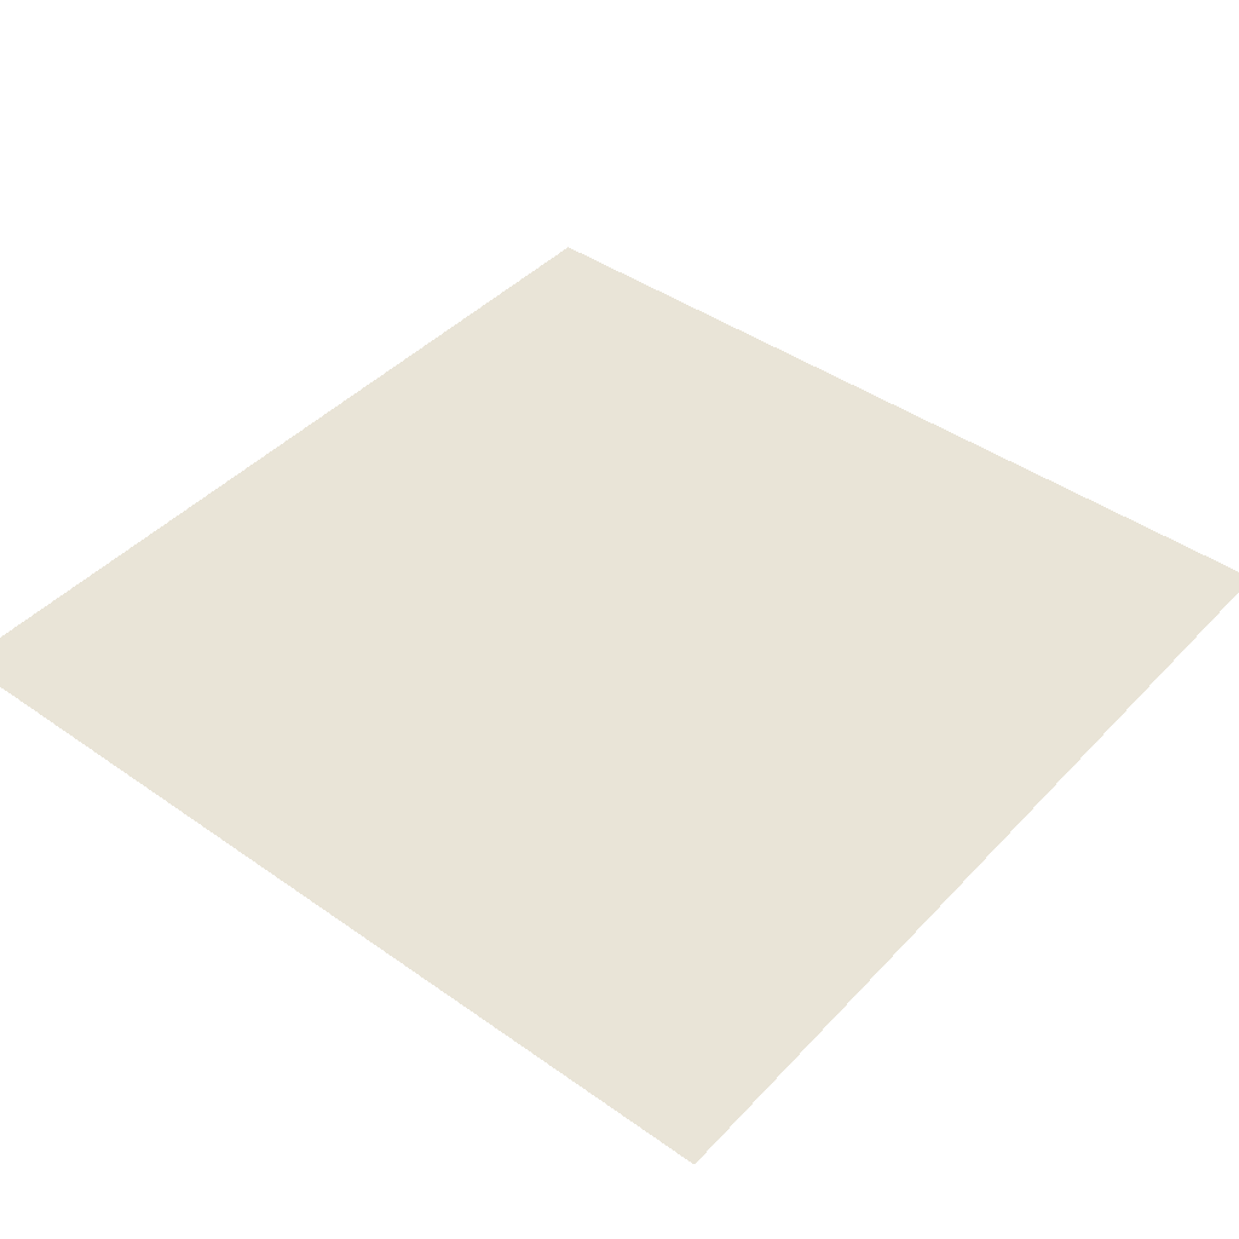
<metadata>
{"format":"obj","ext":"obj","renderer":"f3d","projection":"perspective","resolution":1024,"background":"white","views":[{"elev":43.5,"azim":129.6,"up":"+Z"}]}
</metadata>
<code>
o DoormeshMicrowaveDoorB5_1_GeomSubset_5
v 0.001943 0.003354 -0.1759
v 0.001933 0.003354 -0.1759
v 0.001943 0.003364 -0.1759
v 0.001933 0.003364 -0.1759
v 0.001943 0.003354 -0.1759
v 0.001933 0.003354 -0.1759
v 0.001943 0.003364 -0.1759
v 0.001933 0.003364 -0.1759
v 0.001943 0.003354 -0.1759
v 0.001933 0.003354 -0.1759
v 0.001943 0.003364 -0.1759
v 0.001933 0.003364 -0.1759
v 0.001943 0.003354 -0.1759
v 0.001933 0.003354 -0.1759
v 0.001943 0.003364 -0.1759
v 0.001933 0.003364 -0.1759
v 0.001943 0.003354 -0.1759
v 0.001933 0.003354 -0.1759
v 0.001943 0.003364 -0.1759
v 0.001933 0.003364 -0.1759
v 0.001943 0.003354 -0.1759
v 0.001933 0.003354 -0.1759
v 0.001943 0.003364 -0.1759
v 0.001933 0.003364 -0.1759
v 0.001943 0.003354 -0.1759
v 0.001933 0.003354 -0.1759
v 0.001943 0.003364 -0.1759
v 0.001933 0.003364 -0.1759
v 0.2786 -0.173 0.1032
v -0.1624 -0.173 0.1043
v 0.2786 -0.173 -0.0938
v -0.1624 -0.173 -0.09486
v 0.2786 -0.1734 0.1032
v -0.1624 -0.1734 0.1043
v 0.2786 -0.1734 -0.0938
v -0.1624 -0.1734 -0.09486
v -0.1776 -0.1124 -0.08535
v -0.1776 -0.1124 0.1226
v -0.1391 -0.1124 0.1702
v -0.1391 -0.1124 -0.133
v -0.1758 -0.1106 -0.08535
v -0.1758 -0.1106 0.1226
v -0.1391 -0.1106 0.1684
v -0.1391 -0.1106 -0.1312
v 0.3054 -0.1124 -0.08535
v 0.3054 -0.1124 0.1226
v 0.2621 -0.1124 0.1702
v 0.2621 -0.1124 -0.133
v 0.3036 -0.1106 -0.08535
v 0.3036 -0.1106 0.1226
v 0.2621 -0.1106 0.1684
v 0.2621 -0.1106 -0.1312
v -0.1335 -0.1655 -0.07483
v -0.1391 -0.1655 -0.0698
v -0.1391 -0.1655 0.1062
v -0.1335 -0.1655 0.1113
v 0.2621 -0.1655 -0.0698
v 0.2565 -0.1655 -0.07483
v 0.2565 -0.1655 0.1113
v 0.2621 -0.1655 0.1062
v -0.06025 -0.1655 -0.06319
v -0.06385 -0.1655 -0.05849
v -0.06385 -0.1655 0.09494
v -0.06025 -0.1655 0.09964
v 0.1869 -0.1655 -0.05849
v 0.1833 -0.1655 -0.06319
v 0.1833 -0.1655 0.09964
v 0.1869 -0.1655 0.09494
v -0.1387 -0.1655 -0.07172
v -0.06358 -0.1655 -0.06029
v -0.1375 -0.1655 -0.07336
v -0.0628 -0.1655 -0.06181
v -0.1356 -0.1655 -0.07444
v -0.06163 -0.1655 -0.06283
v 0.2617 -0.1655 0.1082
v 0.1866 -0.1655 0.09674
v 0.2605 -0.1655 0.1098
v 0.1858 -0.1655 0.09826
v 0.2587 -0.1655 0.1109
v 0.1846 -0.1655 0.09928
v -0.06358 -0.1655 0.09674
v -0.1387 -0.1655 0.1082
v -0.0628 -0.1655 0.09826
v -0.1375 -0.1655 0.1098
v -0.06163 -0.1655 0.09928
v -0.1356 -0.1655 0.1109
v 0.2587 -0.1655 -0.07444
v 0.1846 -0.1655 -0.06283
v 0.2605 -0.1655 -0.07336
v 0.1858 -0.1655 -0.06181
v 0.2617 -0.1655 -0.07172
v 0.1866 -0.1655 -0.06029
v -0.06025 -0.1673 -0.06319
v -0.06385 -0.1673 -0.05849
v -0.06385 -0.1673 0.09494
v -0.06025 -0.1673 0.09964
v 0.1869 -0.1673 -0.05849
v 0.1833 -0.1673 -0.06319
v 0.1833 -0.1673 0.09964
v 0.1869 -0.1673 0.09494
v -0.06358 -0.1673 -0.06029
v -0.0628 -0.1673 -0.06181
v -0.06163 -0.1673 -0.06283
v 0.1866 -0.1673 0.09674
v 0.1858 -0.1673 0.09826
v 0.1846 -0.1673 0.09928
v -0.06358 -0.1673 0.09674
v -0.0628 -0.1673 0.09826
v -0.06163 -0.1673 0.09928
v 0.1846 -0.1673 -0.06283
v 0.1858 -0.1673 -0.06181
v 0.1866 -0.1673 -0.06029
v -0.1776 -0.1574 -0.07483
v -0.1776 -0.1574 0.1113
v -0.1391 -0.1348 0.1702
v -0.1391 -0.1348 -0.133
v 0.3054 -0.1347 -0.07483
v 0.3054 -0.1347 0.1113
v 0.2621 -0.1348 0.1702
v 0.2621 -0.1348 -0.133
v -0.1776 -0.1798 -0.07483
v -0.1776 -0.1798 0.1113
v -0.1391 -0.1571 0.1702
v -0.1391 -0.1571 -0.133
v -0.1758 -0.1815 -0.07483
v -0.1758 -0.1815 0.1113
v -0.1391 -0.1588 0.1683
v -0.1391 -0.1588 -0.1311
v 0.3054 -0.1798 -0.07483
v 0.3054 -0.1798 0.1113
v 0.2621 -0.1571 0.1702
v 0.2621 -0.1571 -0.133
v 0.3036 -0.1815 -0.07483
v 0.3036 -0.1815 0.1113
v 0.2621 -0.1588 0.1683
v 0.2621 -0.1588 -0.1312
v -0.1335 -0.1744 -0.07483
v -0.1391 -0.1744 -0.0698
v -0.1391 -0.1744 0.1062
v -0.1335 -0.1744 0.1113
v 0.2621 -0.1744 -0.0698
v 0.2565 -0.1744 -0.07483
v 0.2565 -0.1744 0.1113
v 0.2621 -0.1744 0.1062
v -0.06104 -0.1744 -0.06368
v -0.06466 -0.1744 -0.05896
v -0.06466 -0.1744 0.0954
v -0.06104 -0.1744 0.1001
v 0.1877 -0.1744 -0.05896
v 0.1841 -0.1744 -0.06368
v 0.1841 -0.1744 0.1001
v 0.1877 -0.1744 0.0954
v -0.1387 -0.1744 -0.07172
v -0.06438 -0.1744 -0.06076
v -0.1375 -0.1744 -0.07336
v -0.0636 -0.1744 -0.0623
v -0.1356 -0.1744 -0.07444
v -0.06242 -0.1744 -0.06332
v 0.2617 -0.1744 0.1082
v 0.1874 -0.1744 0.09721
v 0.2605 -0.1744 0.1098
v 0.1866 -0.1744 0.09874
v 0.2587 -0.1744 0.1109
v 0.1854 -0.1744 0.09977
v -0.06438 -0.1744 0.09721
v -0.1387 -0.1744 0.1082
v -0.0636 -0.1744 0.09874
v -0.1375 -0.1744 0.1098
v -0.06242 -0.1744 0.09977
v -0.1356 -0.1744 0.1109
v 0.2587 -0.1744 -0.07444
v 0.1854 -0.1744 -0.06332
v 0.2605 -0.1744 -0.07336
v 0.1866 -0.1744 -0.0623
v 0.2617 -0.1744 -0.07172
v 0.1874 -0.1744 -0.06076
v -0.06104 -0.1726 -0.06368
v -0.06466 -0.1726 -0.05896
v -0.06466 -0.1726 0.0954
v -0.06104 -0.1726 0.1001
v 0.1877 -0.1726 -0.05896
v 0.1841 -0.1726 -0.06368
v 0.1841 -0.1726 0.1001
v 0.1877 -0.1726 0.0954
v -0.06438 -0.1726 -0.06076
v -0.0636 -0.1726 -0.0623
v -0.06242 -0.1726 -0.06332
v 0.1874 -0.1726 0.09721
v 0.1866 -0.1726 0.09874
v 0.1854 -0.1726 0.09977
v -0.06438 -0.1726 0.09721
v -0.0636 -0.1726 0.09874
v -0.06242 -0.1726 0.09977
v 0.1854 -0.1726 -0.06332
v 0.1866 -0.1726 -0.0623
v 0.1874 -0.1726 -0.06076
v -0.1391 -0.1628 -0.07231
v -0.1363 -0.1628 -0.07489
v -0.1363 -0.1628 0.1113
v -0.1391 -0.1628 0.1088
v 0.2621 -0.1628 -0.07231
v 0.2593 -0.1628 -0.07489
v 0.2621 -0.1628 0.1088
v 0.2593 -0.1628 0.1113
v -0.1638 -0.1106 -0.08535
v -0.1638 -0.1106 0.1226
v -0.1391 -0.1106 0.1511
v -0.1391 -0.1106 -0.1139
v 0.2869 -0.1106 -0.08535
v 0.2869 -0.1106 0.1226
v 0.2621 -0.1106 0.1511
v 0.2621 -0.1106 -0.1139
v -0.1633 -0.1131 -0.08535
v -0.1633 -0.1131 0.1226
v -0.1391 -0.1131 0.1506
v -0.1391 -0.1131 -0.1134
v 0.2863 -0.1131 -0.08535
v 0.2863 -0.1131 0.1226
v 0.2621 -0.1131 0.1506
v 0.2621 -0.1131 -0.1134
v -0.1776 -0.1124 -0.1322
v -0.1768 -0.1124 -0.133
v -0.1768 -0.1124 0.1702
v -0.1776 -0.1124 0.1694
v -0.175 -0.1106 -0.1312
v -0.1758 -0.1106 -0.1304
v -0.1758 -0.1106 0.1676
v -0.175 -0.1106 0.1684
v 0.3054 -0.1124 -0.1322
v 0.3046 -0.1124 -0.133
v 0.3046 -0.1124 0.1702
v 0.3054 -0.1124 0.1694
v 0.3036 -0.1106 -0.1304
v 0.3028 -0.1106 -0.1312
v 0.3028 -0.1106 0.1684
v 0.3036 -0.1106 0.1676
v -0.1776 -0.1348 -0.1322
v -0.1768 -0.1348 -0.133
v -0.1776 -0.1348 0.1694
v -0.1768 -0.1348 0.1702
v 0.3054 -0.1348 -0.1322
v 0.3046 -0.1348 -0.133
v 0.3054 -0.1348 0.1694
v 0.3046 -0.1348 0.1702
v -0.1776 -0.1571 -0.1322
v -0.1768 -0.1571 -0.133
v -0.1768 -0.1571 0.1702
v -0.1776 -0.1571 0.1694
v -0.1758 -0.1592 -0.1308
v -0.175 -0.1588 -0.1311
v -0.1758 -0.159 0.1681
v 0.3054 -0.1571 -0.1322
v 0.3046 -0.1571 -0.133
v 0.3046 -0.1571 0.1702
v 0.3054 -0.1571 0.1694
v 0.3028 -0.1588 -0.1312
v 0.3036 -0.1592 -0.1308
v 0.3036 -0.159 0.1681
v -0.1631 -0.1106 -0.1139
v -0.1638 -0.1106 -0.1132
v -0.1638 -0.1106 0.1504
v -0.1631 -0.1106 0.1511
v 0.2869 -0.1106 -0.1132
v 0.2861 -0.1106 -0.1139
v 0.2861 -0.1106 0.1511
v 0.2869 -0.1106 0.1504
v -0.1625 -0.1131 -0.1134
v -0.1633 -0.1131 -0.1126
v -0.1633 -0.1131 0.1498
v -0.1625 -0.1131 0.1506
v 0.2863 -0.1131 -0.1126
v 0.2855 -0.1131 -0.1134
v 0.2855 -0.1131 0.1506
v 0.2863 -0.1131 0.1498
v -0.1409 -0.1106 -0.0816
v -0.1353 -0.1106 -0.08714
v -0.1353 -0.1106 0.1243
v -0.1409 -0.1106 0.1188
v 0.2584 -0.1106 -0.08714
v 0.2639 -0.1106 -0.0816
v 0.2639 -0.1106 0.1188
v 0.2584 -0.1106 0.1243
v -0.1336 -0.1124 -0.08542
v -0.1385 -0.1177 -0.08432
v -0.1391 -0.1179 -0.08305
v -0.1391 -0.1124 -0.07981
v 0.2621 -0.1124 -0.07981
v 0.2621 -0.1179 -0.08305
v 0.2616 -0.1177 -0.08432
v 0.2566 -0.1124 -0.08542
v -0.1391 -0.1124 0.117
v -0.1391 -0.1179 0.122
v -0.1385 -0.1179 0.1226
v -0.1336 -0.1124 0.1226
v 0.2621 -0.1124 0.117
v 0.2566 -0.1124 0.1226
v 0.2616 -0.1179 0.1226
v 0.2621 -0.1179 0.122
v -0.1555 -0.1106 -0.1101
v -0.161 -0.1106 -0.1046
v -0.161 -0.1106 0.1418
v -0.1555 -0.1106 0.1473
v 0.284 -0.1106 -0.1046
v 0.2785 -0.1106 -0.1101
v 0.2785 -0.1106 0.1473
v 0.284 -0.1106 0.1418
v -0.1616 -0.1131 -0.1052
v -0.156 -0.1131 -0.1107
v -0.156 -0.1131 0.1479
v -0.1616 -0.1131 0.1424
v 0.2791 -0.1131 -0.1107
v 0.2846 -0.1131 -0.1052
v 0.2846 -0.1131 0.1424
v 0.2791 -0.1131 0.1479
v -0.1452 -0.1086 -0.08596
v -0.1397 -0.1086 -0.09149
v -0.1397 -0.1086 0.1287
v -0.1452 -0.1086 0.1232
v 0.2627 -0.1086 -0.09149
v 0.2683 -0.1086 -0.08596
v 0.2683 -0.1086 0.1232
v 0.2627 -0.1086 0.1287
v -0.1511 -0.1086 -0.1058
v -0.1567 -0.1086 -0.1002
v -0.1567 -0.1086 0.1375
v -0.1511 -0.1086 0.143
v 0.2797 -0.1086 -0.1002
v 0.2741 -0.1086 -0.1058
v 0.2741 -0.1086 0.143
v 0.2797 -0.1086 0.1375
v 0.2666 -0.1086 0.1271
v 0.2781 -0.1086 0.1414
v -0.155 -0.1086 -0.1042
v -0.1436 -0.1086 -0.08987
v -0.155 -0.1086 0.1414
v -0.1436 -0.1086 0.1271
v -0.1594 -0.1106 0.1457
v -0.1393 -0.1106 0.1227
v -0.1375 -0.1124 0.1209
v 0.2781 -0.1086 -0.1042
v 0.2824 -0.1106 -0.1085
v -0.16 -0.1131 -0.1091
v -0.1594 -0.1106 -0.1085
v -0.16 -0.1131 0.1463
v 0.2666 -0.1086 -0.08987
v 0.2824 -0.1106 0.1457
v 0.2623 -0.1106 -0.08552
v 0.2605 -0.1124 -0.08373
v -0.1393 -0.1106 -0.08552
v 0.283 -0.1131 -0.1091
v 0.283 -0.1131 0.1463
v 0.2623 -0.1106 0.1227
v -0.1375 -0.1124 -0.08373
v 0.2605 -0.1124 0.1209
v 0.3054 -0.1124 -0.02653
v 0.3036 -0.1106 -0.02653
v 0.3054 -0.1124 0.07494
v 0.3036 -0.1106 0.07494
v 0.2621 -0.1655 -0.02204
v 0.1869 -0.1655 -0.01924
v 0.2621 -0.1655 0.06854
v 0.1869 -0.1655 0.06508
v 0.1869 -0.1673 -0.01924
v 0.1869 -0.1673 0.06508
v 0.3054 -0.1347 -0.02204
v 0.3054 -0.1347 0.06854
v 0.3054 -0.1798 -0.02204
v 0.3036 -0.1815 -0.02204
v 0.3036 -0.1815 0.06854
v 0.3054 -0.1798 0.06854
v 0.2639 -0.1815 -0.02204
v 0.2639 -0.1815 0.06854
v 0.2621 -0.1744 -0.02204
v 0.1877 -0.1744 -0.01948
v 0.1877 -0.1744 0.06537
v 0.2621 -0.1744 0.06854
v 0.2621 -0.1798 -0.02204
v 0.2621 -0.1798 0.06854
v 0.1877 -0.1726 -0.01948
v 0.1877 -0.1726 0.06537
v 0.2621 -0.1628 -0.02204
v 0.2621 -0.1628 0.06854
v 0.2869 -0.1106 -0.02653
v 0.2869 -0.1106 0.07494
v 0.2863 -0.1131 -0.02653
v 0.2863 -0.1131 0.07494
v 0.2639 -0.1106 -0.02653
v 0.2621 -0.1124 -0.02653
v 0.2639 -0.1106 0.07494
v 0.2621 -0.1124 0.07494
v 0.284 -0.1106 -0.02653
v 0.2846 -0.1131 -0.02653
v 0.2846 -0.1131 0.07494
v 0.284 -0.1106 0.07494
v 0.2683 -0.1086 -0.02653
v 0.2683 -0.1086 0.07494
v 0.2797 -0.1086 -0.02653
v 0.2797 -0.1086 0.07494
v -0.1776 -0.1124 -0.0156
v -0.1776 -0.1124 -0.03746
v -0.1758 -0.1106 -0.03746
v -0.1758 -0.1106 -0.0156
v -0.1758 -0.1106 0.06401
v -0.1758 -0.1106 0.08587
v -0.1776 -0.1124 0.08587
v -0.1776 -0.1124 0.06401
v -0.1391 -0.1655 -0.01223
v -0.1391 -0.1655 -0.03185
v -0.06385 -0.1655 -0.02841
v -0.06385 -0.1655 -0.01008
v -0.06385 -0.1655 0.05592
v -0.06385 -0.1655 0.07425
v -0.1391 -0.1655 0.07834
v -0.1391 -0.1655 0.05873
v -0.06385 -0.1673 -0.02841
v -0.06385 -0.1673 -0.01008
v -0.06385 -0.1673 0.05592
v -0.06385 -0.1673 0.07425
v -0.1776 -0.1574 -0.01223
v -0.1776 -0.1574 -0.03185
v -0.1776 -0.1574 0.07834
v -0.1776 -0.1574 0.05873
v -0.1776 -0.1798 -0.03185
v -0.1776 -0.1798 -0.01223
v -0.1758 -0.1815 -0.03185
v -0.1758 -0.1815 -0.01223
v -0.1776 -0.1798 0.05873
v -0.1776 -0.1798 0.07834
v -0.1758 -0.1815 0.07834
v -0.1758 -0.1815 0.05873
v -0.1409 -0.1815 -0.01223
v -0.1409 -0.1815 -0.03185
v -0.1409 -0.1815 0.07834
v -0.1409 -0.1815 0.05873
v -0.1391 -0.1744 -0.03185
v -0.1391 -0.1744 -0.01223
v -0.06466 -0.1744 -0.01026
v -0.06466 -0.1744 -0.0287
v -0.1391 -0.1744 0.05873
v -0.1391 -0.1744 0.07834
v -0.06466 -0.1744 0.07459
v -0.06466 -0.1744 0.05615
v -0.1391 -0.1798 -0.01223
v -0.1391 -0.1798 -0.03185
v -0.1391 -0.1798 0.07834
v -0.1391 -0.1798 0.05873
v -0.06466 -0.1726 -0.0287
v -0.06466 -0.1726 -0.01026
v -0.06466 -0.1726 0.07459
v -0.06466 -0.1726 0.05615
v -0.1391 -0.1628 -0.01223
v -0.1391 -0.1628 -0.03185
v -0.1391 -0.1628 0.07834
v -0.1391 -0.1628 0.05873
v -0.1638 -0.1106 -0.03746
v -0.1638 -0.1106 -0.0156
v -0.1638 -0.1106 0.06401
v -0.1638 -0.1106 0.08587
v -0.1633 -0.1131 -0.03746
v -0.1633 -0.1131 -0.0156
v -0.1633 -0.1131 0.06401
v -0.1633 -0.1131 0.08587
v -0.1391 -0.1124 -0.03746
v -0.1391 -0.1124 -0.0156
v -0.1409 -0.1106 -0.03746
v -0.1409 -0.1106 -0.0156
v -0.1391 -0.1124 0.06401
v -0.1391 -0.1124 0.08587
v -0.1409 -0.1106 0.08587
v -0.1409 -0.1106 0.06401
v -0.161 -0.1106 -0.03746
v -0.161 -0.1106 -0.0156
v -0.1616 -0.1131 -0.03746
v -0.1616 -0.1131 -0.0156
v -0.161 -0.1106 0.06401
v -0.161 -0.1106 0.08587
v -0.1616 -0.1131 0.08587
v -0.1616 -0.1131 0.06401
v -0.1452 -0.1086 -0.03746
v -0.1452 -0.1086 -0.0156
v -0.1452 -0.1086 0.08587
v -0.1452 -0.1086 0.06401
v -0.1567 -0.1086 -0.03746
v -0.1567 -0.1086 -0.0156
v -0.1567 -0.1086 0.06401
v -0.1567 -0.1086 0.08587
v -0.1391 -0.1257 0.1702
v -0.1391 -0.1273 0.1702
v -0.1391 -0.1257 -0.133
v -0.1391 -0.1273 -0.133
v 0.2621 -0.1257 0.1702
v 0.2621 -0.1273 0.1702
v 0.2621 -0.1257 -0.133
v 0.2621 -0.1273 -0.133
v -0.1768 -0.1257 0.1702
v -0.1776 -0.1257 0.1694
v -0.1768 -0.1273 0.1702
v -0.1776 -0.1273 0.1694
v -0.1776 -0.1257 -0.1322
v -0.1768 -0.1257 -0.133
v -0.1776 -0.1273 -0.1322
v -0.1768 -0.1273 -0.133
v 0.3054 -0.1257 0.1694
v 0.3046 -0.1257 0.1702
v 0.3054 -0.1273 0.1694
v 0.3046 -0.1273 0.1702
v 0.3046 -0.1257 -0.133
v 0.3054 -0.1257 -0.1322
v 0.3046 -0.1273 -0.133
v 0.3054 -0.1273 -0.1322
v -0.1776 -0.1484 -0.07483
v -0.1776 -0.15 -0.07483
v -0.1776 -0.1484 0.1113
v -0.1776 -0.15 0.1113
v 0.3054 -0.1257 -0.07483
v 0.3054 -0.1273 -0.07483
v 0.3054 -0.1257 0.1113
v 0.3054 -0.1273 0.1113
v 0.3054 -0.1257 -0.02204
v 0.3054 -0.1273 -0.02204
v 0.3054 -0.1257 0.06854
v 0.3054 -0.1273 0.06854
v -0.1776 -0.1484 0.07834
v -0.1776 -0.1484 0.05873
v -0.1776 -0.15 0.07834
v -0.1776 -0.15 0.05873
v -0.1776 -0.1484 -0.01223
v -0.1776 -0.1484 -0.03185
v -0.1776 -0.15 -0.01223
v -0.1776 -0.15 -0.03185
v -0.1391 -0.1263 0.1695
v -0.1391 -0.1267 0.1695
v -0.1391 -0.1263 -0.1323
v -0.1391 -0.1267 -0.1323
v 0.2621 -0.1263 0.1695
v 0.2621 -0.1267 0.1695
v 0.2621 -0.1263 -0.1323
v 0.2621 -0.1267 -0.1323
v -0.1765 -0.1263 0.1695
v -0.1768 -0.1263 0.1691
v -0.1765 -0.1267 0.1695
v -0.1768 -0.1267 0.1691
v -0.1768 -0.1263 -0.1319
v -0.1765 -0.1263 -0.1323
v -0.1768 -0.1267 -0.1319
v -0.1765 -0.1267 -0.1323
v 0.3047 -0.1263 0.1691
v 0.3043 -0.1263 0.1695
v 0.3047 -0.1267 0.1691
v 0.3043 -0.1267 0.1695
v 0.3043 -0.1263 -0.1323
v 0.3047 -0.1263 -0.1319
v 0.3043 -0.1267 -0.1323
v 0.3047 -0.1267 -0.1319
v -0.1768 -0.149 -0.07483
v -0.1768 -0.1494 -0.07483
v -0.1768 -0.149 0.1113
v -0.1768 -0.1494 0.1113
v 0.3047 -0.1262 -0.07483
v 0.3047 -0.1267 -0.07483
v 0.3047 -0.1262 0.1113
v 0.3047 -0.1267 0.1113
v 0.3047 -0.1262 -0.02204
v 0.3047 -0.1267 -0.02204
v 0.3047 -0.1262 0.06854
v 0.3047 -0.1267 0.06854
v -0.1768 -0.149 0.07834
v -0.1768 -0.149 0.05873
v -0.1768 -0.1494 0.07834
v -0.1768 -0.1494 0.05873
v -0.1768 -0.149 -0.01223
v -0.1768 -0.149 -0.03185
v -0.1768 -0.1494 -0.01223
v -0.1768 -0.1494 -0.03185
v -0.1408 -0.1815 -0.07749
v -0.1421 -0.1815 -0.07638
v -0.1409 -0.1815 -0.07537
v -0.1397 -0.1815 -0.07643
v -0.1397 -0.1815 0.1129
v -0.1409 -0.1815 0.1118
v -0.1421 -0.1815 0.1128
v -0.1408 -0.1815 0.1139
v 0.2638 -0.1815 -0.07749
v 0.2627 -0.1815 -0.07643
v 0.2639 -0.1815 -0.07537
v 0.2651 -0.1815 -0.07638
v 0.2638 -0.1815 0.1139
v 0.2651 -0.1815 0.1128
v 0.2639 -0.1815 0.1118
v 0.2627 -0.1815 0.1129
v -0.1391 -0.1798 -0.07377
v -0.1391 -0.1789 -0.07406
v -0.1382 -0.1789 -0.07483
v -0.1379 -0.1798 -0.07483
v 0.2609 -0.1798 -0.07483
v 0.2613 -0.1789 -0.07483
v 0.2621 -0.1789 -0.07406
v 0.2621 -0.1798 -0.07377
v -0.1379 -0.1798 0.1113
v -0.1382 -0.1789 0.1113
v -0.1391 -0.1789 0.1105
v -0.1391 -0.1798 0.1102
v 0.2621 -0.1798 0.1102
v 0.2621 -0.1789 0.1105
v 0.2613 -0.1789 0.1113
v 0.2609 -0.1798 0.1113
v 0.2636 -0.1815 -0.07612
v 0.2618 -0.1798 -0.07452
v -0.1387 -0.1798 -0.07452
v -0.1405 -0.1815 -0.07612
v -0.1405 -0.1815 0.1126
v -0.1387 -0.1798 0.111
v 0.2618 -0.1798 0.111
v 0.2636 -0.1815 0.1126
v 0.2896 -0.1106 0.1562
v 0.2909 -0.1106 0.1562
v -0.1666 -0.1106 0.1562
v -0.1679 -0.1106 0.1562
v -0.1758 -0.1106 0.1562
v -0.1776 -0.1124 0.1562
v 0.3036 -0.1106 0.1562
v 0.3054 -0.1124 0.1562
v -0.1758 -0.1815 0.1415
v -0.1776 -0.1798 0.1415
v 0.3036 -0.1815 0.1415
v 0.3054 -0.1798 0.1415
v -0.1776 -0.1574 0.1415
v 0.3054 -0.1347 0.1415
v 0.2621 -0.1106 0.1562
v -0.1391 -0.1106 0.1562
v -0.1776 -0.1484 0.1415
v -0.1776 -0.15 0.1415
v 0.3054 -0.1257 0.1415
v 0.3054 -0.1273 0.1415
v 0.3047 -0.1262 0.1415
v -0.1768 -0.149 0.1415
v -0.1768 -0.1494 0.1415
v 0.3047 -0.1267 0.1415
v -0.1396 -0.1815 0.1415
v 0.2626 -0.1815 0.1415
v -0.1717 -0.1106 -0.1264
v -0.173 -0.1106 -0.1264
v 0.2996 -0.1106 -0.1264
v 0.3009 -0.1106 -0.1264
v -0.1758 -0.1106 -0.1264
v -0.1776 -0.1124 -0.1264
v 0.3036 -0.1106 -0.1264
v 0.3054 -0.1124 -0.1264
v -0.1758 -0.1815 -0.1117
v -0.1776 -0.1798 -0.1117
v 0.3036 -0.1815 -0.1117
v 0.3054 -0.1798 -0.1117
v -0.1776 -0.1574 -0.1117
v 0.3054 -0.1347 -0.1117
v -0.1391 -0.1106 -0.1264
v 0.2621 -0.1106 -0.1264
v -0.1776 -0.1484 -0.1117
v -0.1776 -0.15 -0.1117
v 0.3054 -0.1257 -0.1117
v 0.3054 -0.1273 -0.1117
v 0.3047 -0.1262 -0.1117
v -0.1768 -0.149 -0.1117
v -0.1768 -0.1494 -0.1117
v 0.3047 -0.1267 -0.1117
v -0.1393 -0.1815 -0.1117
v 0.2623 -0.1815 -0.1117
v 0.2621 -0.1179 -0.02604
v 0.2621 -0.1179 0.07424
v -0.1391 -0.1179 0.08505
v -0.1391 -0.1179 0.06343
v -0.1391 -0.1179 -0.01524
v -0.1391 -0.1179 -0.03685
f 21 22 24 23

</code>
